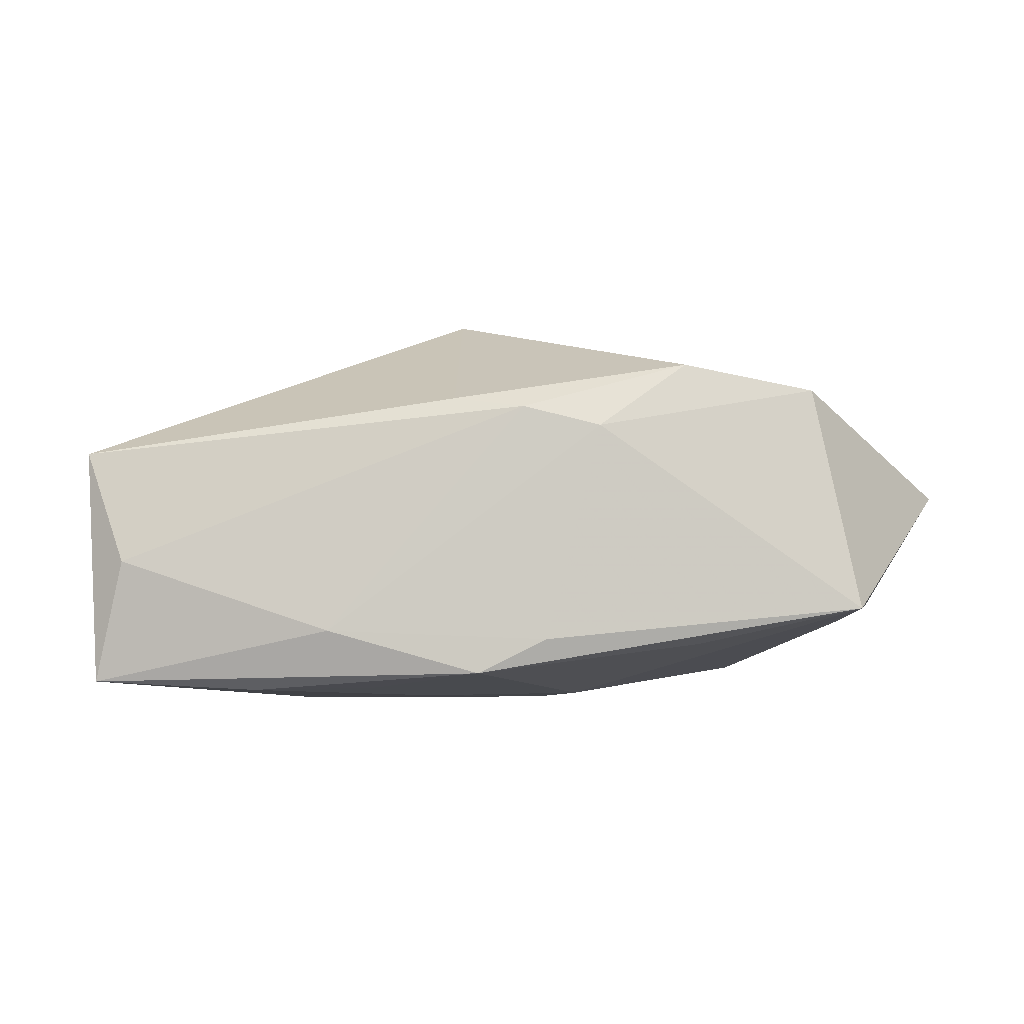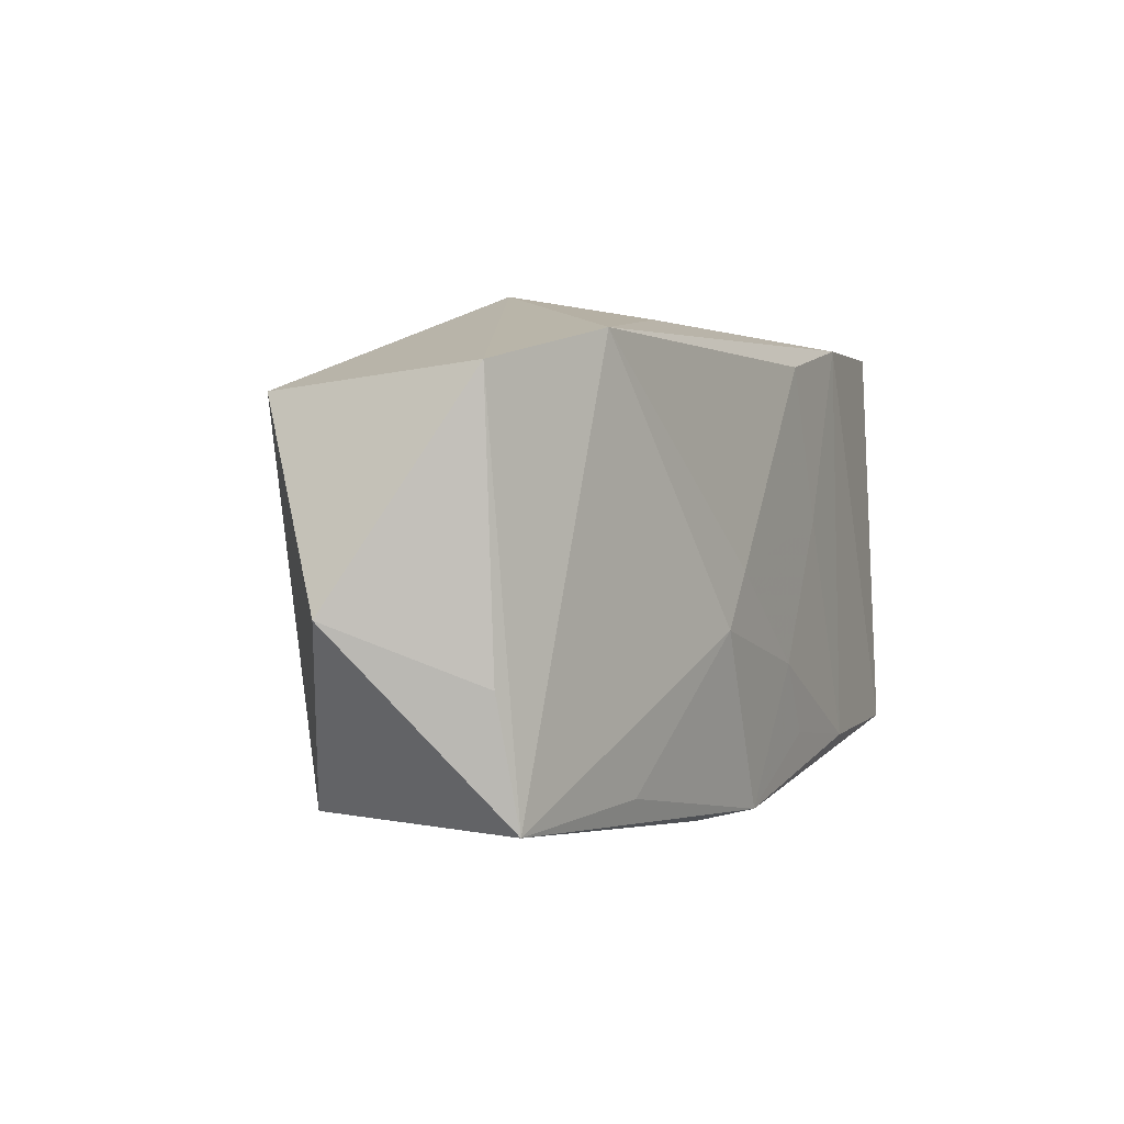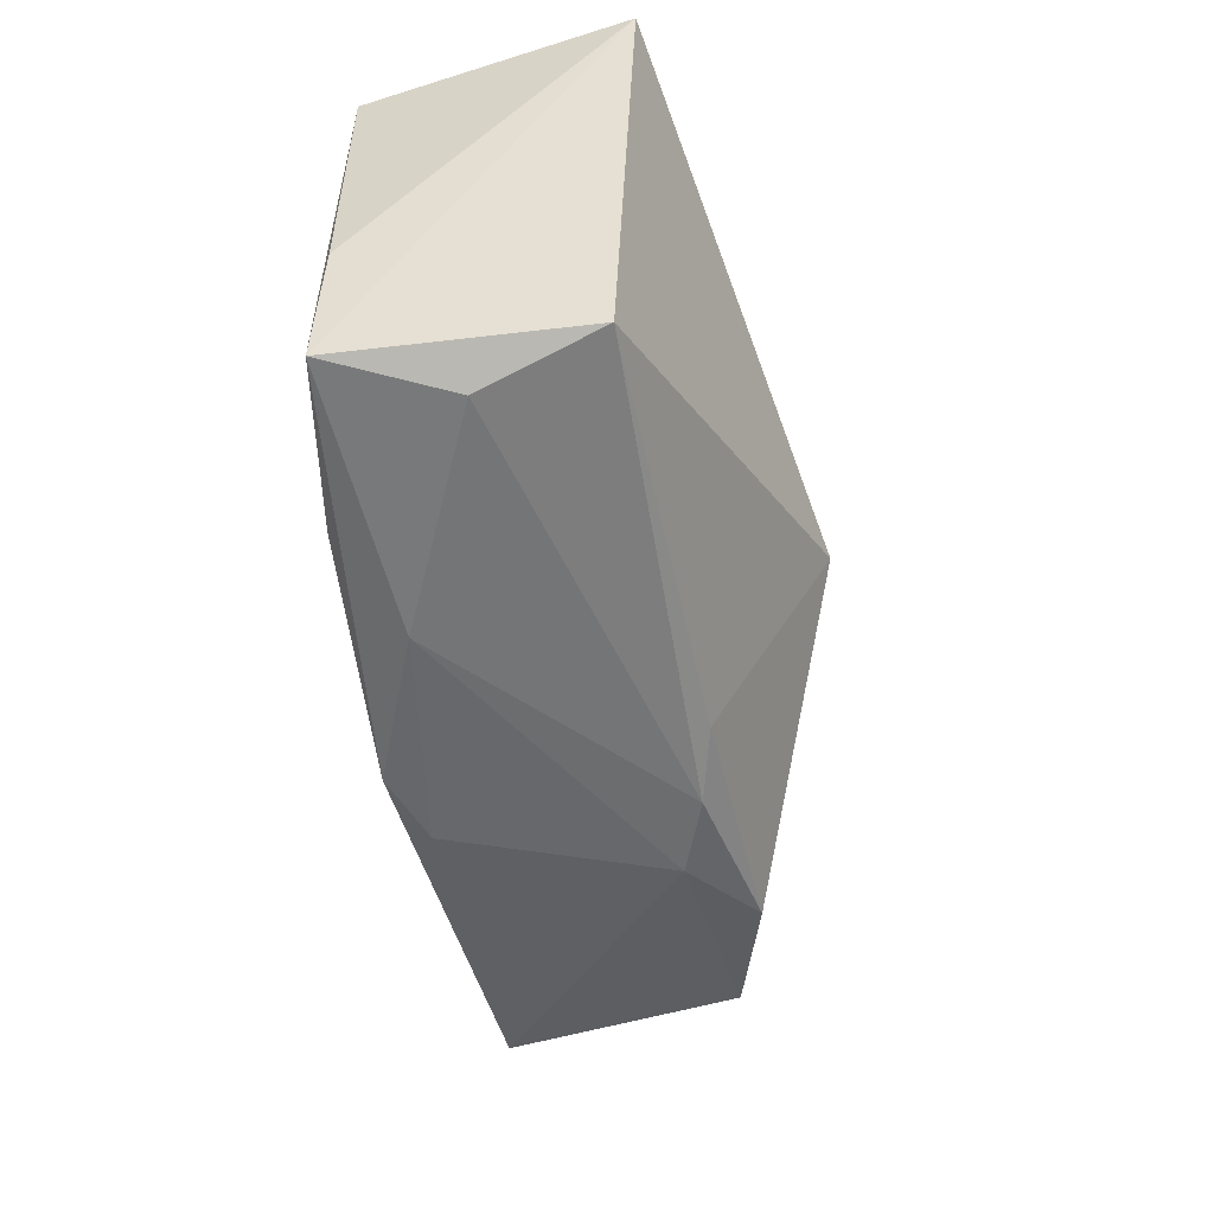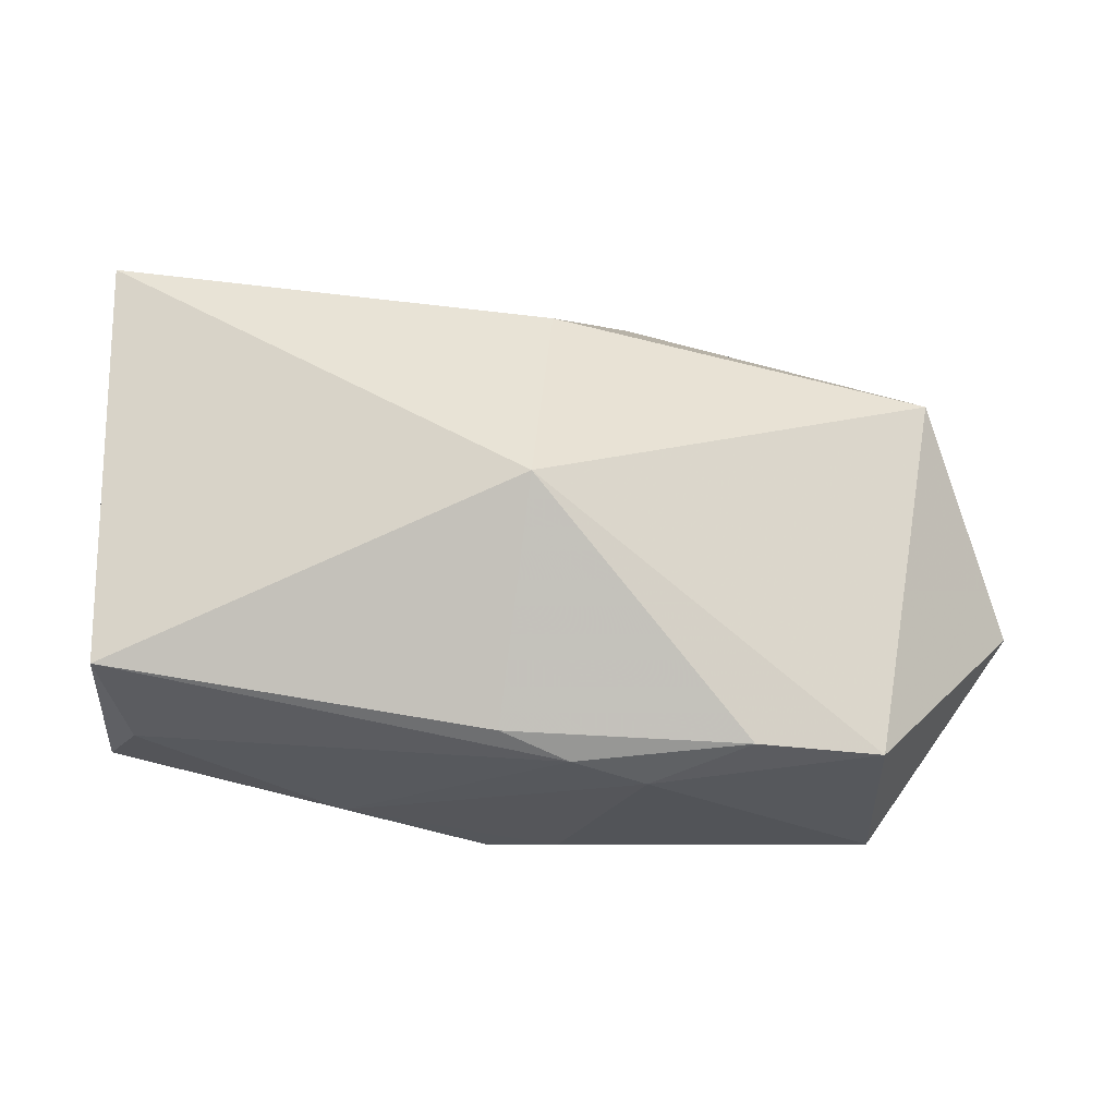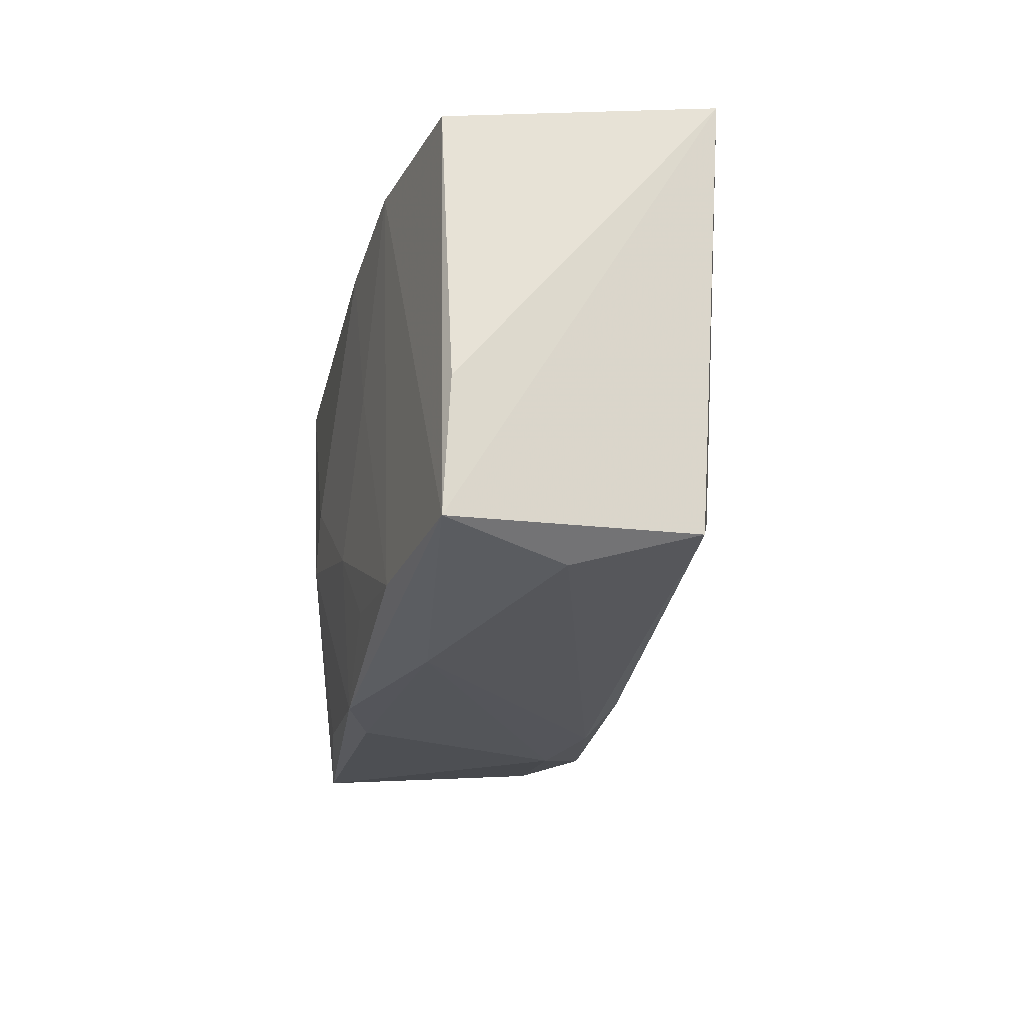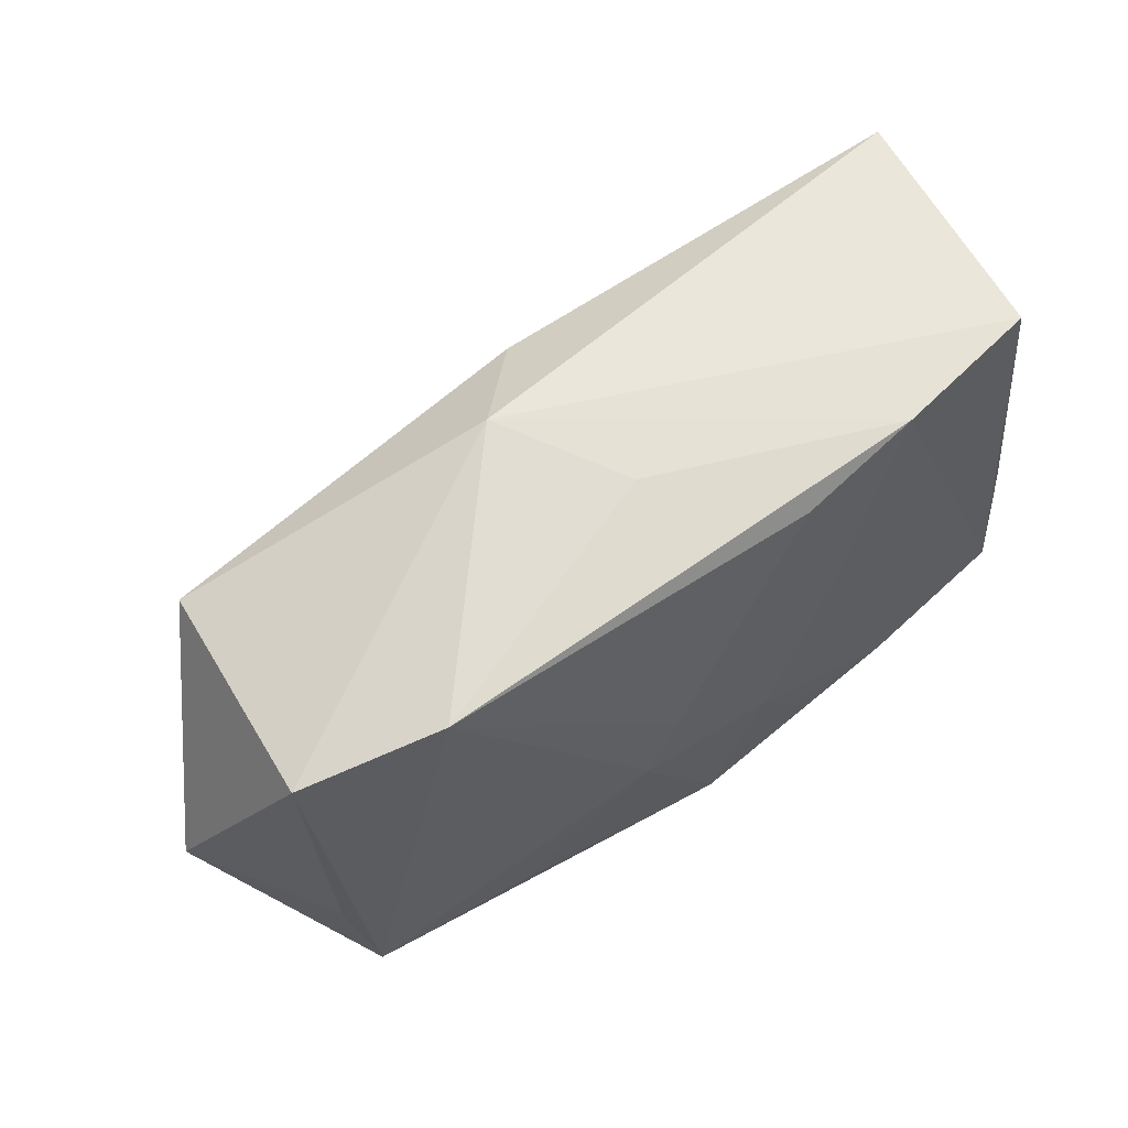
<metadata>
{"format":"obj","ext":"obj","renderer":"f3d","projection":"perspective","resolution":1024,"background":"white","views":[{"elev":-5.9,"azim":-2.9,"up":"+Z"},{"elev":-2.4,"azim":115.0,"up":"+Y"},{"elev":-46.2,"azim":-85.4,"up":"+Y"},{"elev":-25.6,"azim":-8.7,"up":"+Y"},{"elev":-18.6,"azim":-106.8,"up":"+Y"},{"elev":54.6,"azim":140.0,"up":"+Y"}]}
</metadata>
<code>
v -0.03843 -0.0152 0.006593
v 0.001126 0.01967 0.01289
v -0.03953 0.02383 0.008527
v 0.009554 0.02383 0.005094
v 0.03061 -0.02183 0.01227
v -0.03726 -0.01526 -0.01524
v 0.009142 -0.006751 -0.01619
v 0.0283 0.01735 -0.01309
v 0.006165 -0.001455 -0.01648
v 0.01973 -0.02082 -0.01177
v 0.005211 -0.02365 -0.01145
v -0.01269 0.00402 -0.01648
v -0.007615 0.01821 -0.01648
v -0.03471 -0.01766 -0.00394
v 0.04032 0.01362 -0.007996
v -0.01933 0.02116 -0.01638
v 0.01845 -0.02235 0.01456
v -0.03423 0.02207 -0.01486
v -0.00113 -0.02289 -0.01458
v 0.03478 -0.02305 -0.008489
v 0.01016 -0.02428 0.008469
v -0.01054 -0.01619 -0.0158
v -0.002062 -0.001386 0.02198
v 0.0377 -0.01161 -0.007657
v 0.04585 -0.006259 0.003656
v -0.01509 -0.02142 -0.01062
v -0.005377 -0.00969 -0.01648
v 0.003148 0.02186 -0.006553
v 0.003082 -0.0233 0.01034
v -0.003308 -0.02118 0.01136
v -0.03738 -0.003247 -0.01458
v 0.0364 0.01266 0.01382
v -0.02197 -0.01679 -0.01605
f 2 3 23
f 4 3 2
f 4 2 32
f 32 2 23
f 18 16 6
f 18 3 4
f 4 16 18
f 33 19 6
f 6 16 33
f 16 12 33
f 9 12 13
f 13 12 16
f 8 13 16
f 9 13 8
f 31 6 3
f 3 18 31
f 31 18 6
f 23 3 1
f 3 6 1
f 19 33 22
f 27 12 9
f 27 33 12
f 27 22 33
f 19 22 27
f 5 20 25
f 17 21 5
f 21 20 5
f 25 32 5
f 23 17 5
f 5 32 23
f 19 20 11
f 11 20 21
f 7 27 9
f 19 27 7
f 9 8 7
f 7 8 20
f 28 16 4
f 4 8 28
f 28 8 16
f 4 32 15
f 15 8 4
f 15 32 25
f 20 8 15
f 29 21 17
f 10 20 19
f 19 7 10
f 10 7 20
f 25 20 24
f 24 15 25
f 20 15 24
f 30 29 17
f 1 29 30
f 30 17 23
f 23 1 30
f 14 29 1
f 14 1 6
f 29 14 26
f 21 29 26
f 6 19 26
f 26 14 6
f 19 11 26
f 26 11 21

</code>
